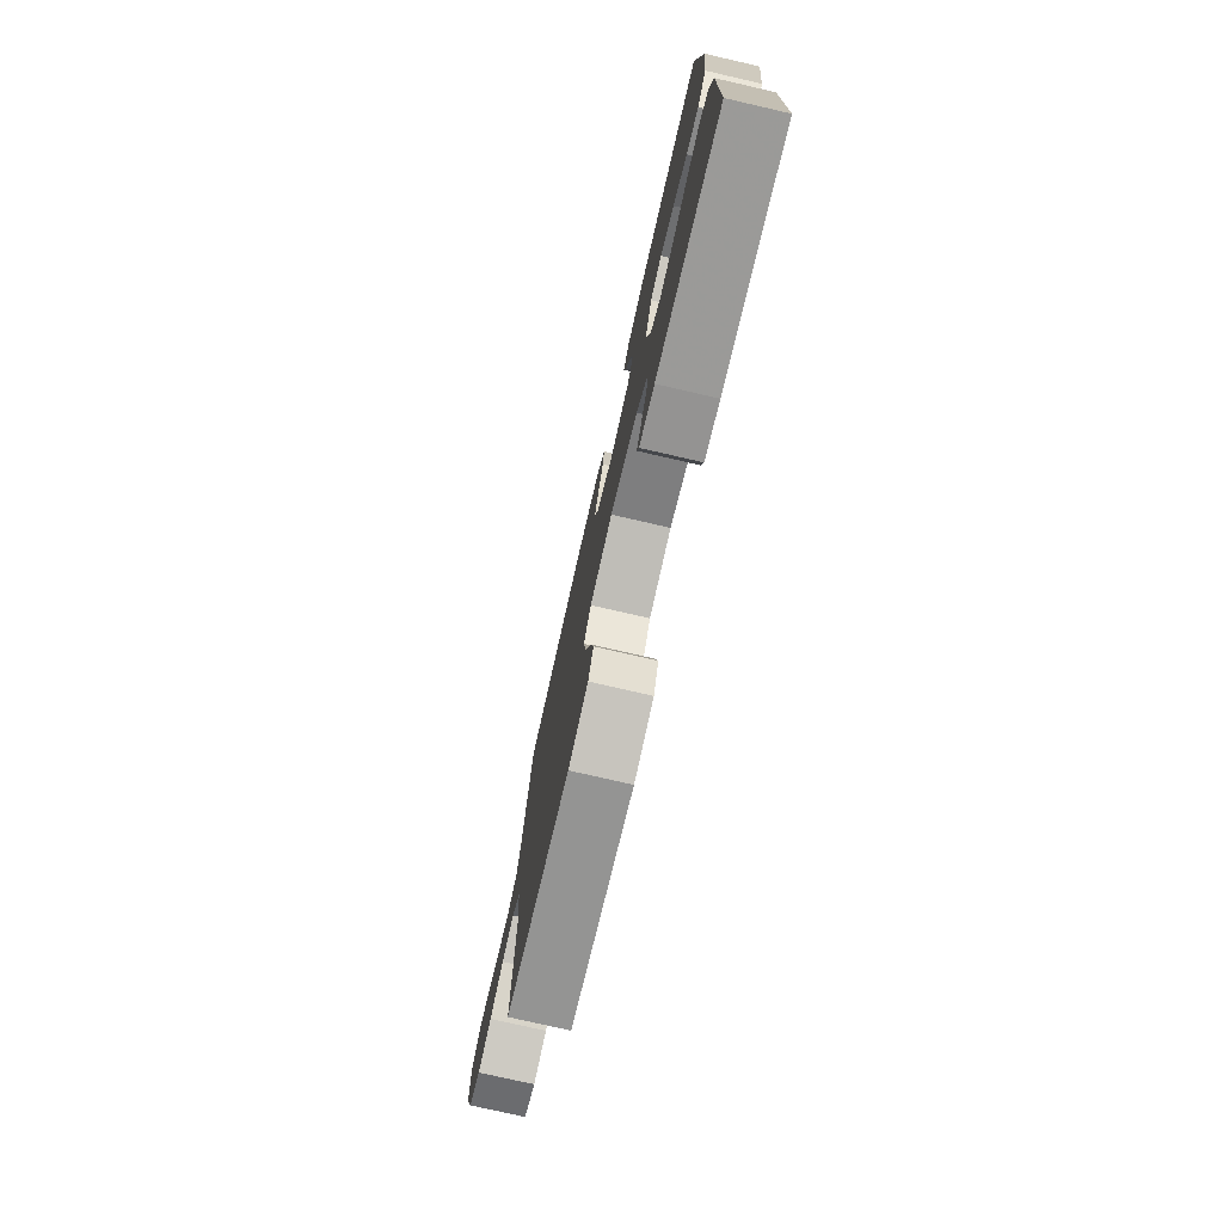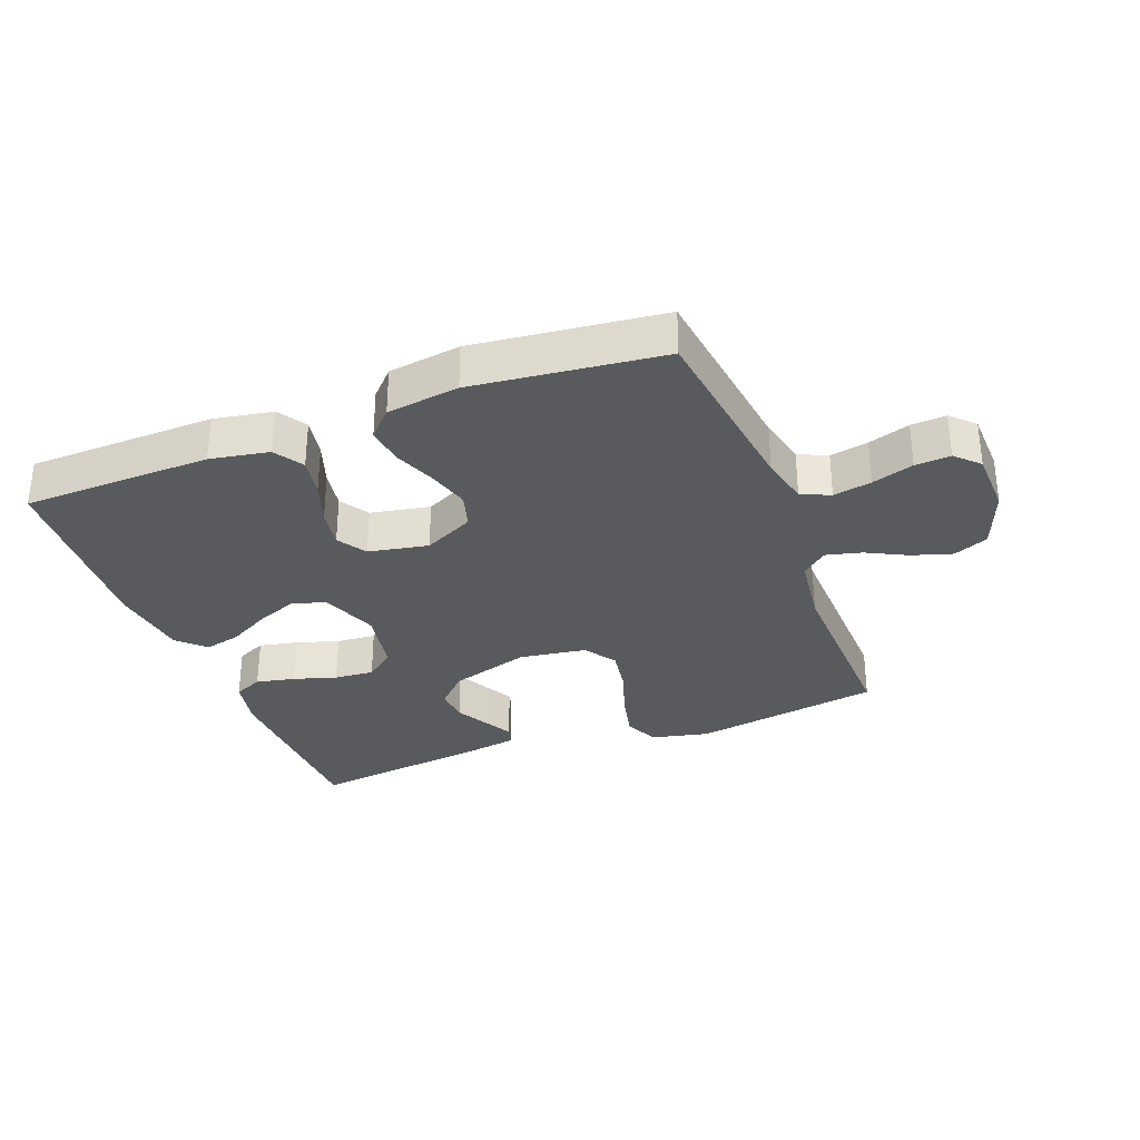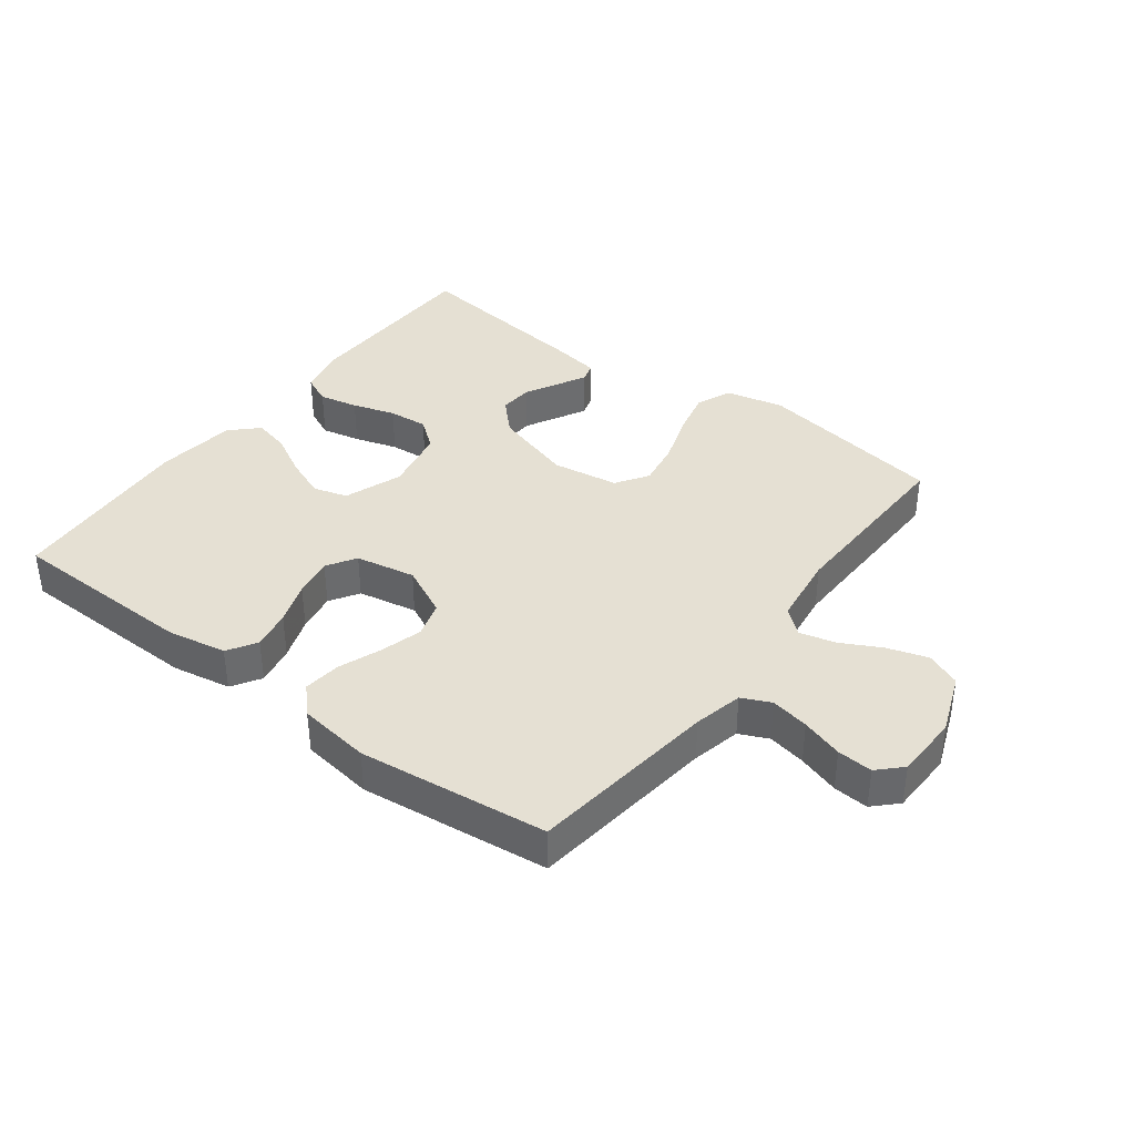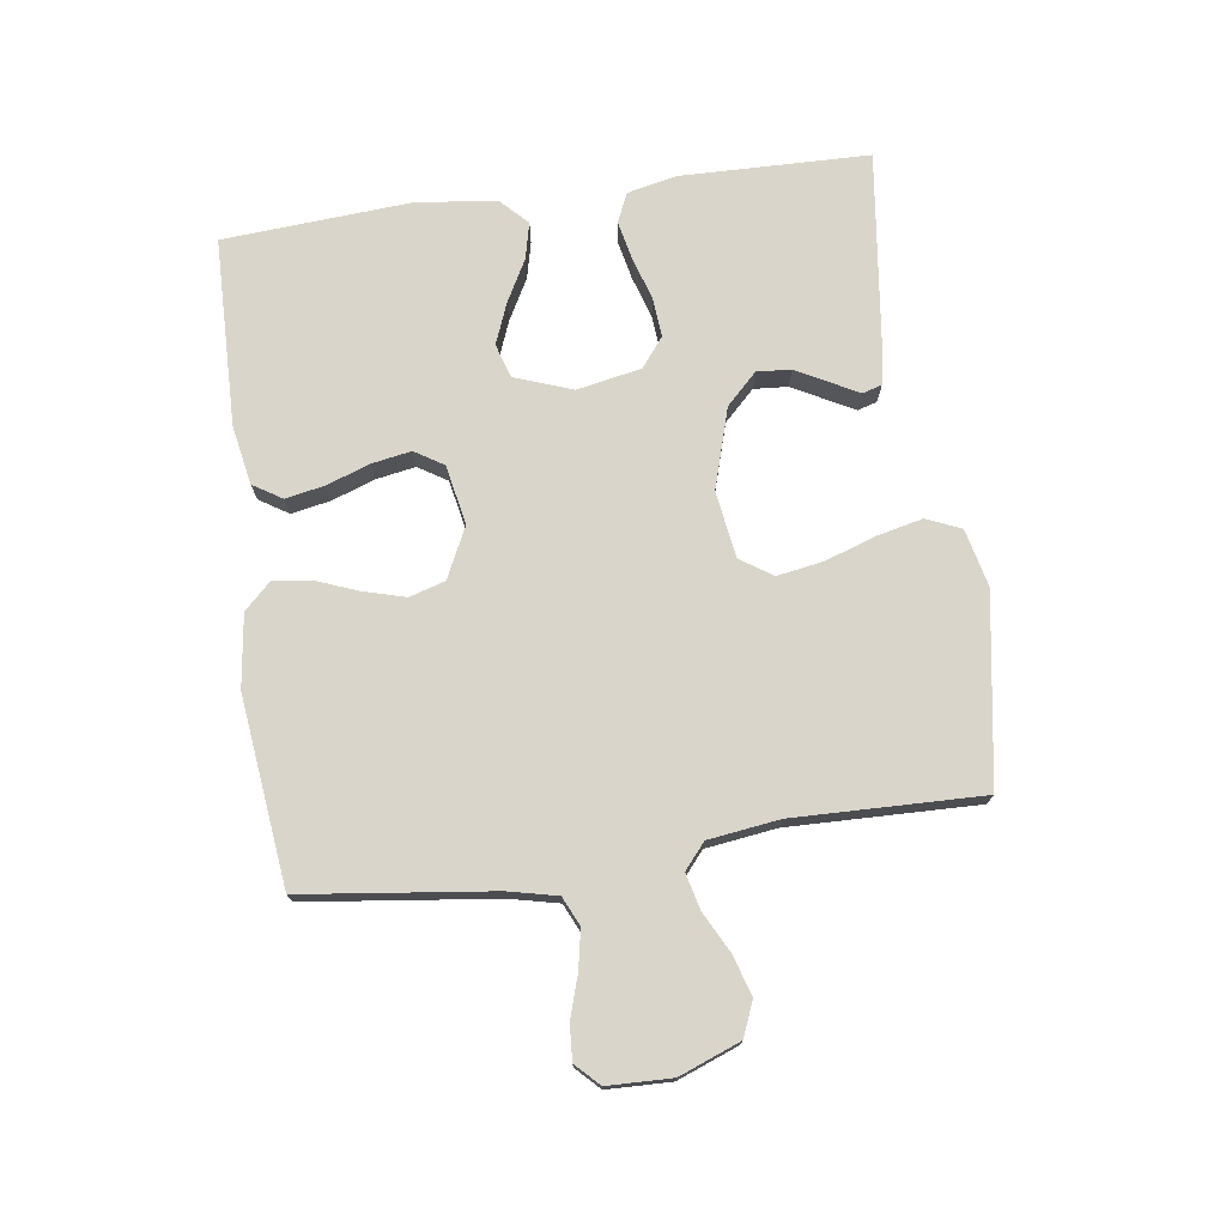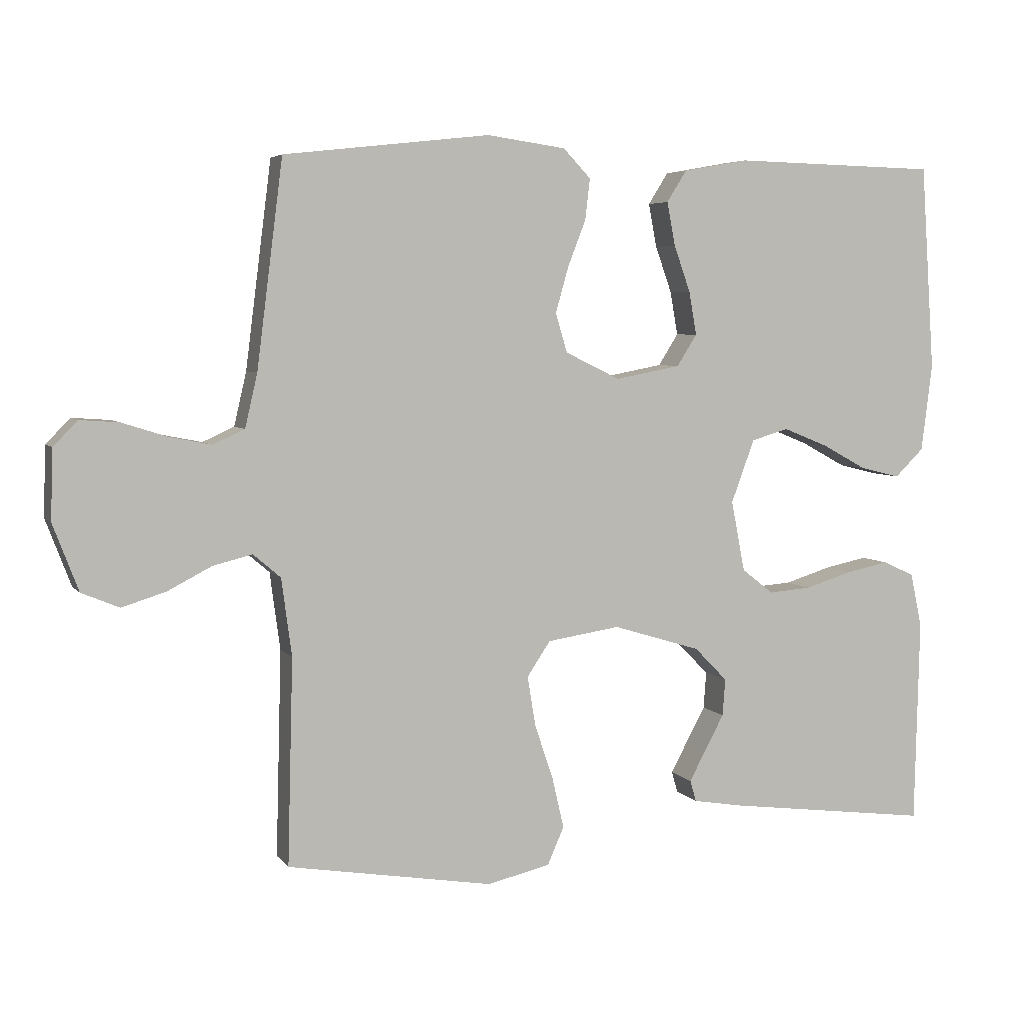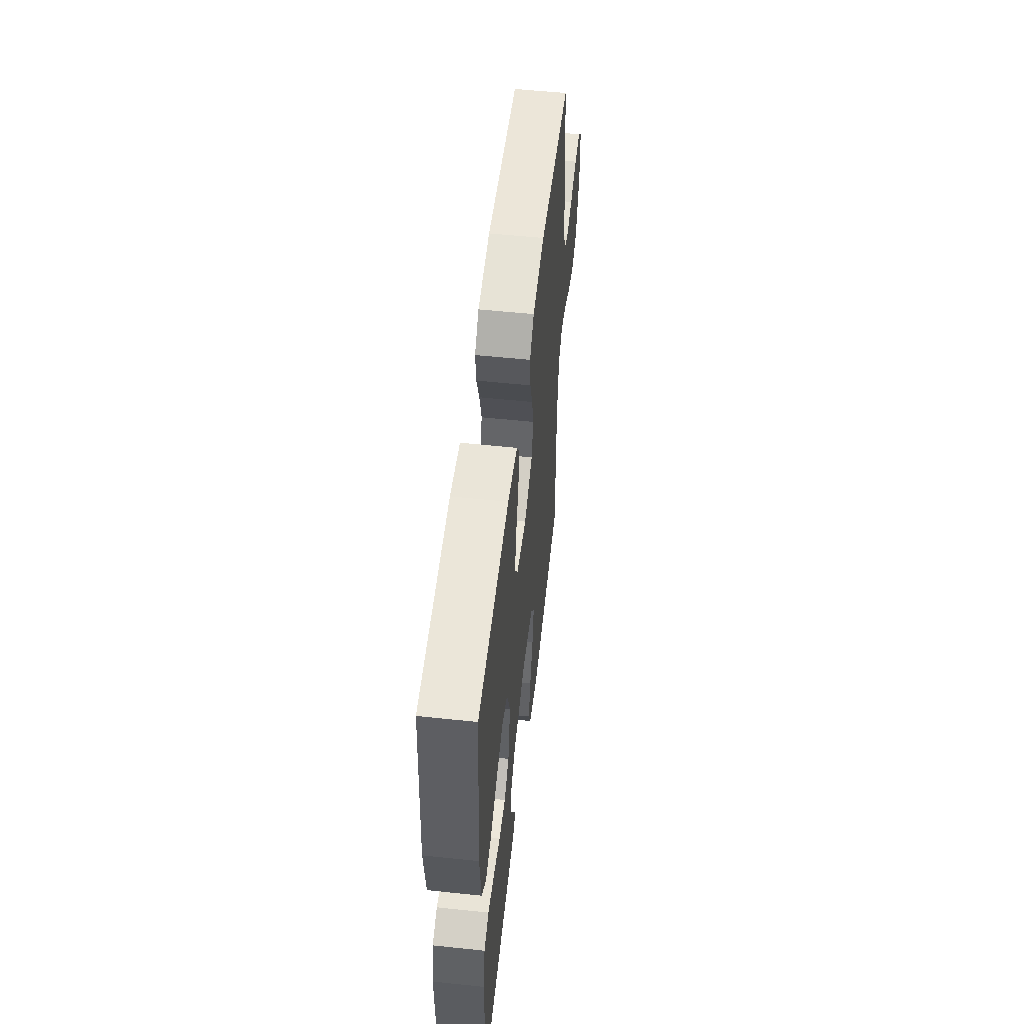
<metadata>
{"format":"obj","ext":"obj","renderer":"f3d","projection":"perspective","resolution":1024,"background":"white","views":[{"elev":-76.5,"azim":-102.9,"up":"+Z"},{"elev":-31.7,"azim":21.0,"up":"+Y"},{"elev":38.1,"azim":36.9,"up":"+Y"},{"elev":74.3,"azim":81.9,"up":"+Y"},{"elev":5.0,"azim":160.7,"up":"+Z"},{"elev":54.4,"azim":-83.6,"up":"+Z"}]}
</metadata>
<code>
v -0.5 0.07 -0.5
v -0.507 0.07 -0.2
v -0.49 0.07 -0.121
v -0.444 0.07 -0.1
v -0.382 0.07 -0.113
v -0.314 0.07 -0.134
v -0.251 0.07 -0.139
v -0.205 0.07 -0.103
v -0.185 0.07 0
v -0.219 0.07 0.092
v -0.273 0.07 0.108
v -0.338 0.07 0.082
v -0.404 0.07 0.046
v -0.462 0.07 0.032
v -0.504 0.07 0.073
v -0.52 0.07 0.2
v -0.5 0.07 0.5
v -0.2 0.07 0.507
v -0.106 0.07 0.49
v -0.077 0.07 0.444
v -0.089 0.07 0.381
v -0.113 0.07 0.313
v -0.124 0.07 0.25
v -0.095 0.07 0.204
v 0 0.07 0.186
v 0.08 0.07 0.225
v 0.097 0.07 0.282
v 0.078 0.07 0.349
v 0.052 0.07 0.416
v 0.045 0.07 0.476
v 0.085 0.07 0.518
v 0.2 0.07 0.534
v 0.5 0.07 0.5
v 0.538 0.07 0.2
v 0.556 0.07 0.122
v 0.602 0.07 0.101
v 0.663 0.07 0.113
v 0.729 0.07 0.134
v 0.785 0.07 0.138
v 0.821 0.07 0.102
v 0.824 0.07 0
v 0.787 0.07 -0.097
v 0.732 0.07 -0.12
v 0.668 0.07 -0.1
v 0.604 0.07 -0.067
v 0.547 0.07 -0.053
v 0.507 0.07 -0.087
v 0.492 0.07 -0.2
v 0.5 0.07 -0.5
v 0.2 0.07 -0.55
v 0.108 0.07 -0.529
v 0.084 0.07 -0.474
v 0.101 0.07 -0.4
v 0.128 0.07 -0.32
v 0.14 0.07 -0.247
v 0.106 0.07 -0.196
v 0 0.07 -0.18
v -0.128 0.07 -0.219
v -0.176 0.07 -0.268
v -0.172 0.07 -0.322
v -0.144 0.07 -0.374
v -0.12 0.07 -0.419
v -0.129 0.07 -0.45
v -0.2 0.07 -0.462
v -0.5 0 -0.5
v -0.507 0 -0.2
v -0.49 0 -0.121
v -0.444 0 -0.1
v -0.382 0 -0.113
v -0.314 0 -0.134
v -0.251 0 -0.139
v -0.205 0 -0.103
v -0.185 0 0
v -0.219 0 0.092
v -0.273 0 0.108
v -0.338 0 0.082
v -0.404 0 0.046
v -0.462 0 0.032
v -0.504 0 0.073
v -0.52 0 0.2
v -0.5 0 0.5
v -0.2 0 0.507
v -0.106 0 0.49
v -0.077 0 0.444
v -0.089 0 0.381
v -0.113 0 0.313
v -0.124 0 0.25
v -0.095 0 0.204
v 0 0 0.186
v 0.08 0 0.225
v 0.097 0 0.282
v 0.078 0 0.349
v 0.052 0 0.416
v 0.045 0 0.476
v 0.085 0 0.518
v 0.2 0 0.534
v 0.5 0 0.5
v 0.538 0 0.2
v 0.556 0 0.122
v 0.602 0 0.101
v 0.663 0 0.113
v 0.729 0 0.134
v 0.785 0 0.138
v 0.821 0 0.102
v 0.824 0 0
v 0.787 0 -0.097
v 0.732 0 -0.12
v 0.668 0 -0.1
v 0.604 0 -0.067
v 0.547 0 -0.053
v 0.507 0 -0.087
v 0.492 0 -0.2
v 0.5 0 -0.5
v 0.2 0 -0.55
v 0.108 0 -0.529
v 0.084 0 -0.474
v 0.101 0 -0.4
v 0.128 0 -0.32
v 0.14 0 -0.247
v 0.106 0 -0.196
v 0 0 -0.18
v -0.128 0 -0.219
v -0.176 0 -0.268
v -0.172 0 -0.322
v -0.144 0 -0.374
v -0.12 0 -0.419
v -0.129 0 -0.45
v -0.2 0 -0.462
f 60 61 62 63
f 60 63 64 1
f 51 52 53 54
f 51 54 55
f 48 49 50 51
f 47 48 51 55
f 46 47 55 56
f 42 43 44 45
f 42 45 46
f 41 42 46
f 40 41 46
f 37 38 39 40
f 36 37 40 46
f 35 36 46 56
f 31 32 33 34
f 28 29 30 31
f 27 28 31 34
f 26 27 34 35
f 19 20 21 22
f 19 22 23
f 18 19 23
f 17 18 23
f 16 17 23 24
f 12 13 14 15
f 11 12 15 16
f 10 11 16 24
f 3 4 5 6
f 3 6 7
f 2 3 7
f 59 60 1 2
f 58 59 2 7
f 57 58 7 8
f 56 57 8 9
f 25 26 35 56
f 24 25 56
f 9 10 24 56
f 127 126 125 124
f 65 128 127 124
f 118 117 116 115
f 119 118 115
f 115 114 113 112
f 119 115 112 111
f 120 119 111 110
f 109 108 107 106
f 110 109 106
f 110 106 105
f 110 105 104
f 104 103 102 101
f 110 104 101 100
f 120 110 100 99
f 98 97 96 95
f 95 94 93 92
f 98 95 92 91
f 99 98 91 90
f 86 85 84 83
f 87 86 83
f 87 83 82
f 87 82 81
f 88 87 81 80
f 79 78 77 76
f 80 79 76 75
f 88 80 75 74
f 70 69 68 67
f 71 70 67
f 71 67 66
f 66 65 124 123
f 71 66 123 122
f 72 71 122 121
f 73 72 121 120
f 120 99 90 89
f 120 89 88
f 120 88 74 73
f 1 65 66 2
f 2 66 67 3
f 3 67 68 4
f 4 68 69 5
f 5 69 70 6
f 6 70 71 7
f 7 71 72 8
f 8 72 73 9
f 9 73 74 10
f 10 74 75 11
f 11 75 76 12
f 12 76 77 13
f 13 77 78 14
f 14 78 79 15
f 15 79 80 16
f 16 80 81 17
f 17 81 82 18
f 18 82 83 19
f 19 83 84 20
f 20 84 85 21
f 21 85 86 22
f 22 86 87 23
f 23 87 88 24
f 24 88 89 25
f 25 89 90 26
f 26 90 91 27
f 27 91 92 28
f 28 92 93 29
f 29 93 94 30
f 30 94 95 31
f 31 95 96 32
f 32 96 97 33
f 33 97 98 34
f 34 98 99 35
f 35 99 100 36
f 36 100 101 37
f 37 101 102 38
f 38 102 103 39
f 39 103 104 40
f 40 104 105 41
f 41 105 106 42
f 42 106 107 43
f 43 107 108 44
f 44 108 109 45
f 45 109 110 46
f 46 110 111 47
f 47 111 112 48
f 48 112 113 49
f 49 113 114 50
f 50 114 115 51
f 51 115 116 52
f 52 116 117 53
f 53 117 118 54
f 54 118 119 55
f 55 119 120 56
f 56 120 121 57
f 57 121 122 58
f 58 122 123 59
f 59 123 124 60
f 60 124 125 61
f 61 125 126 62
f 62 126 127 63
f 63 127 128 64
f 64 128 65 1

</code>
